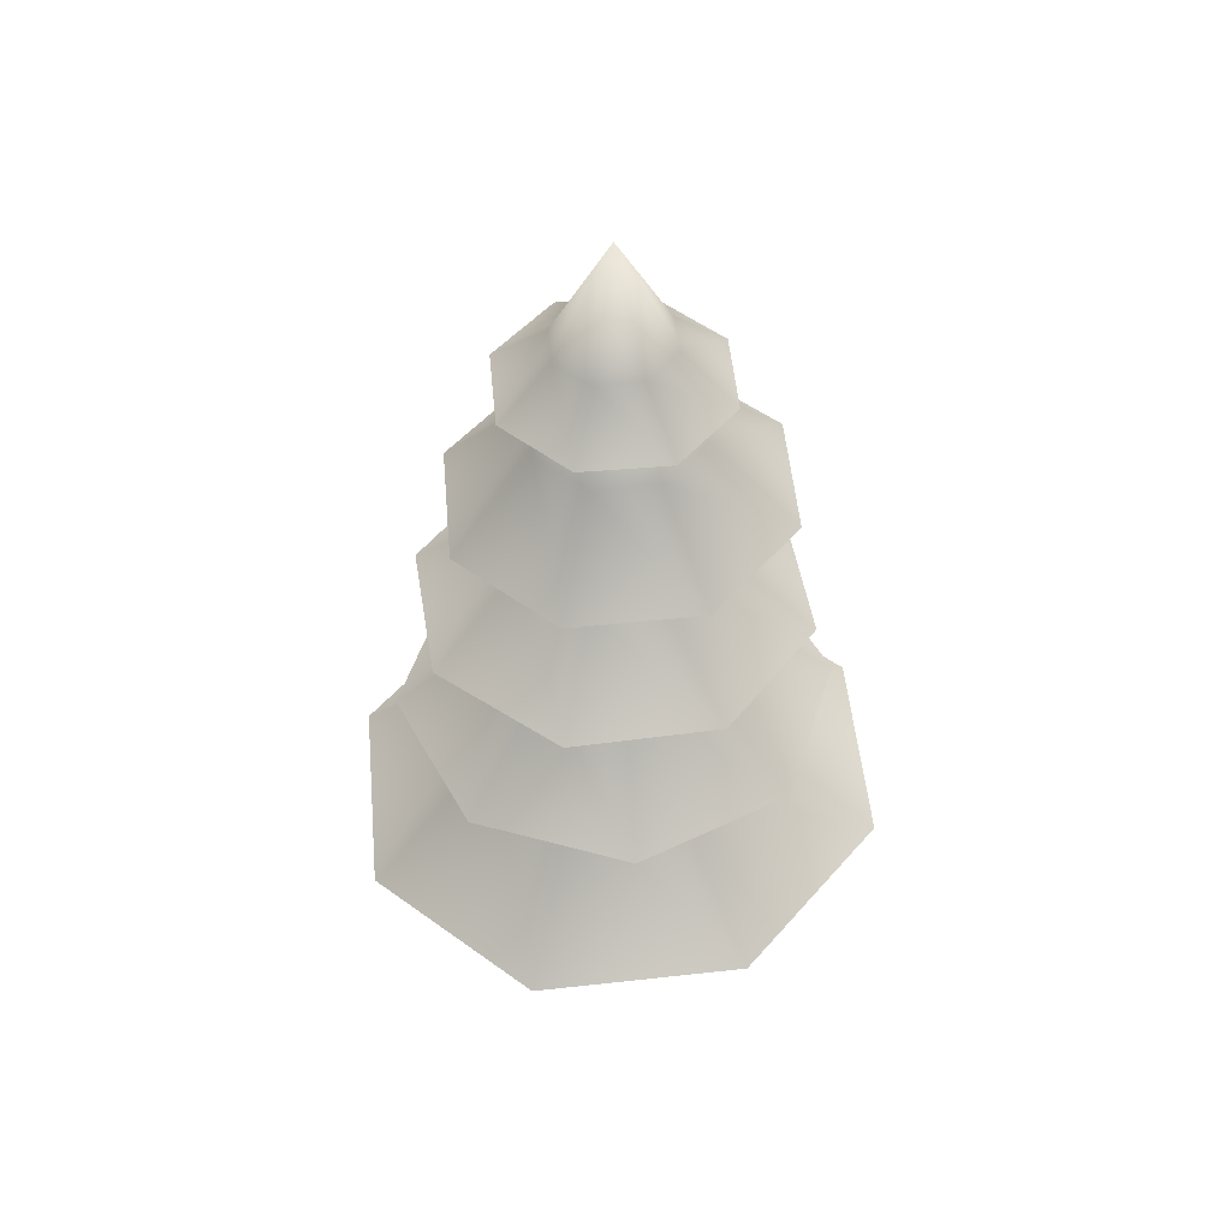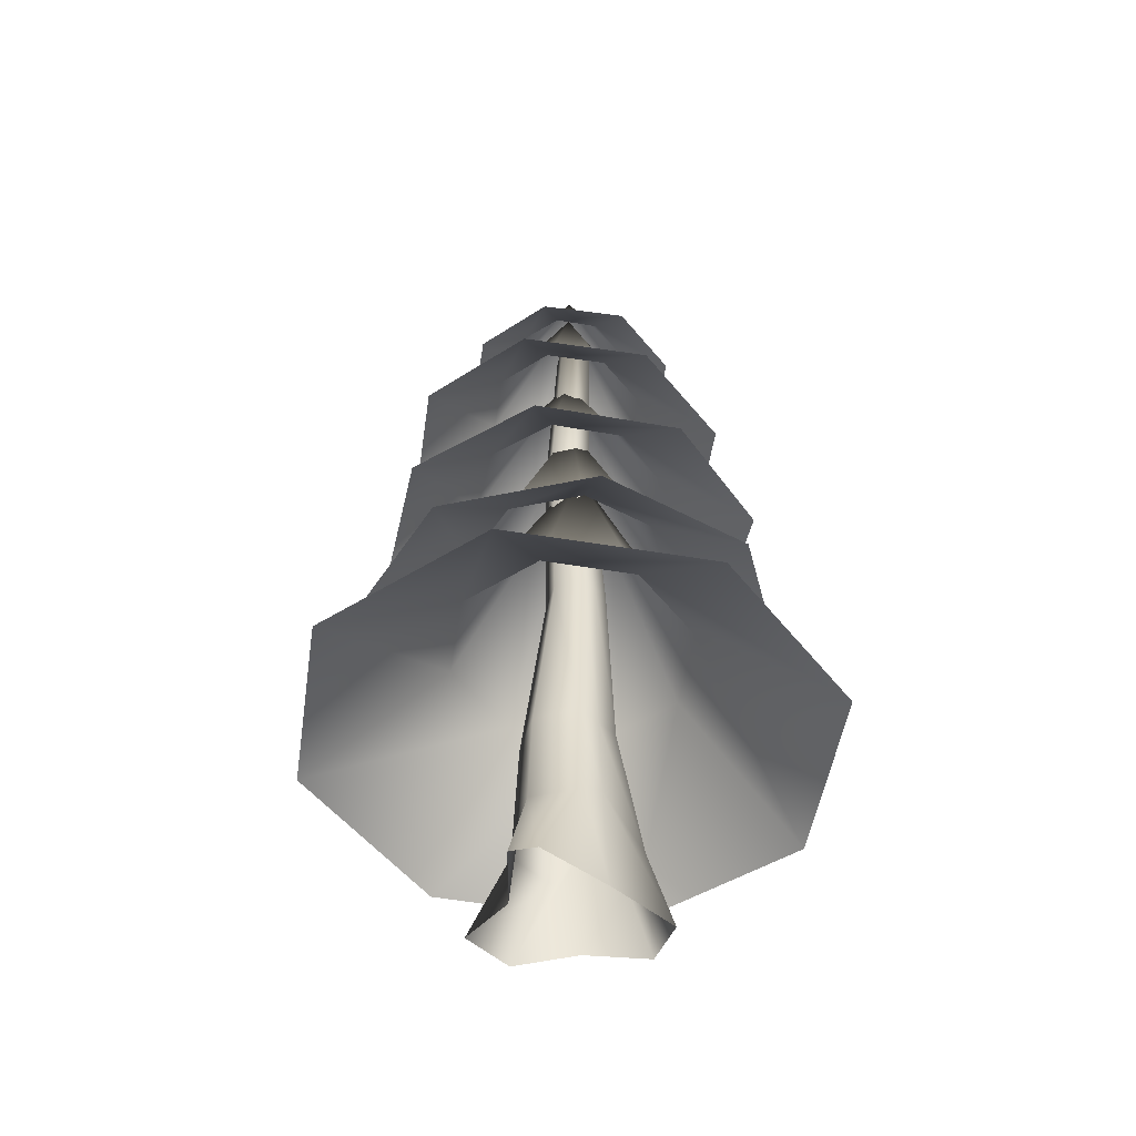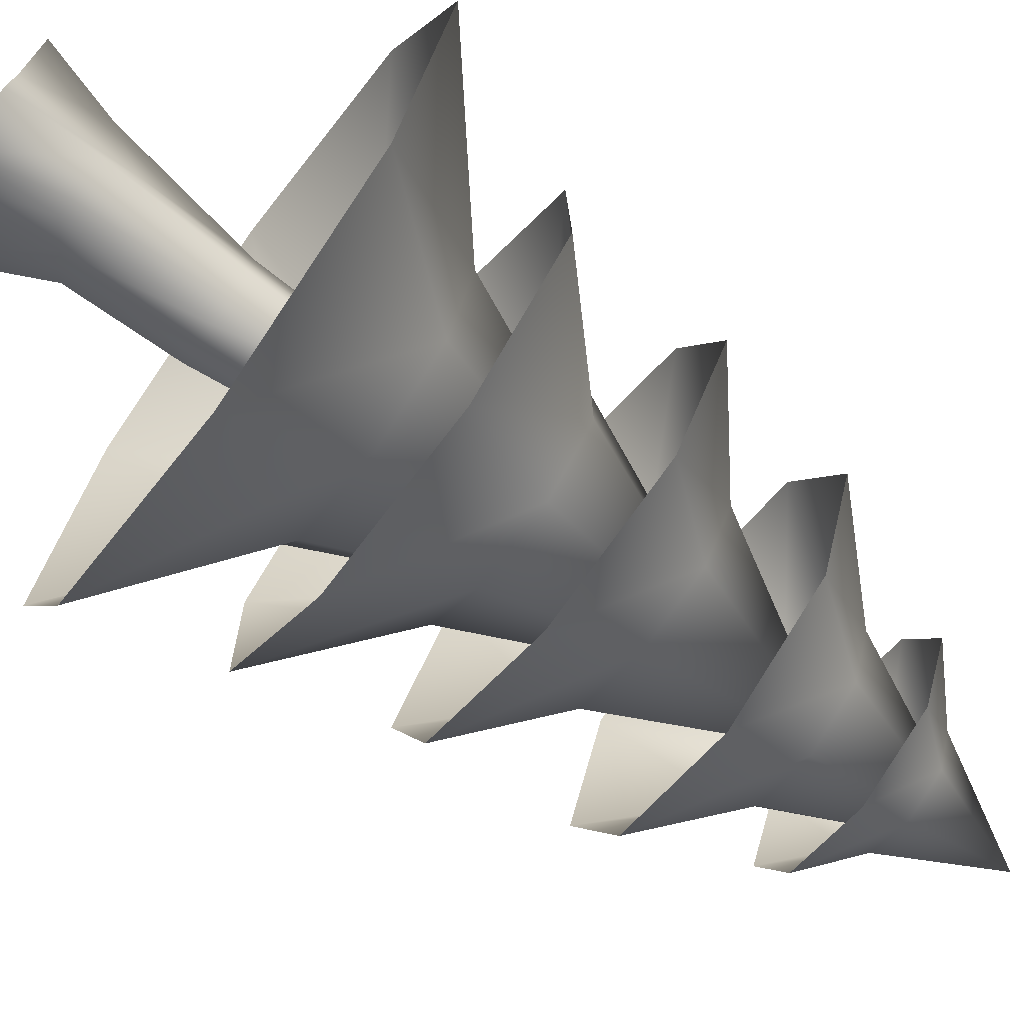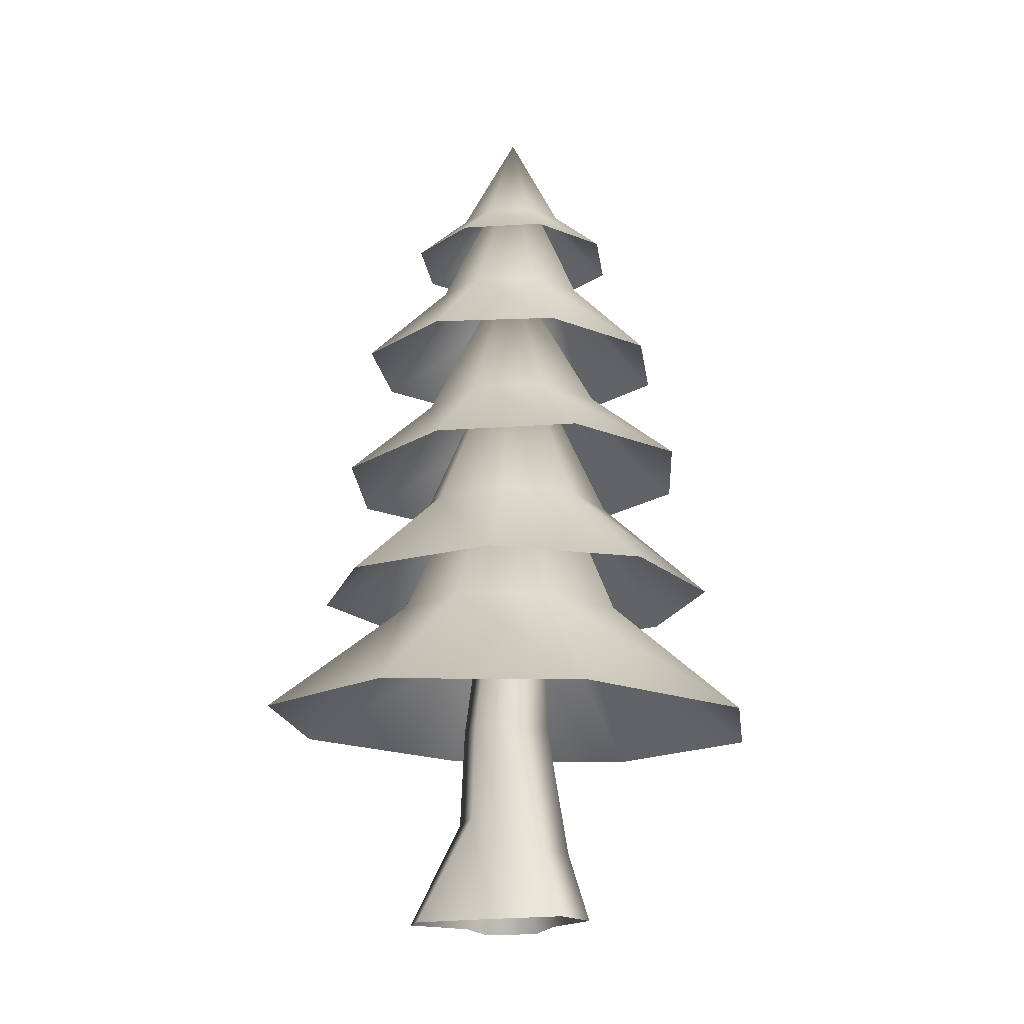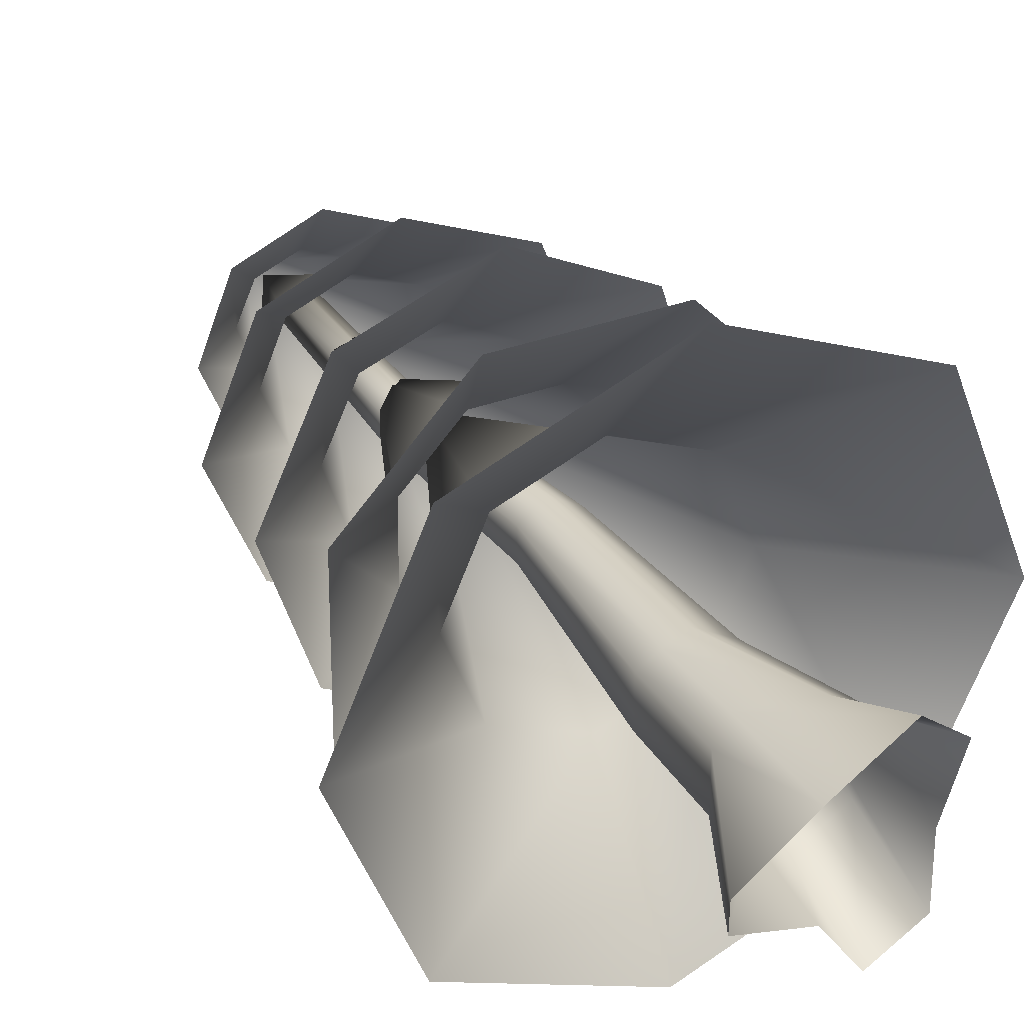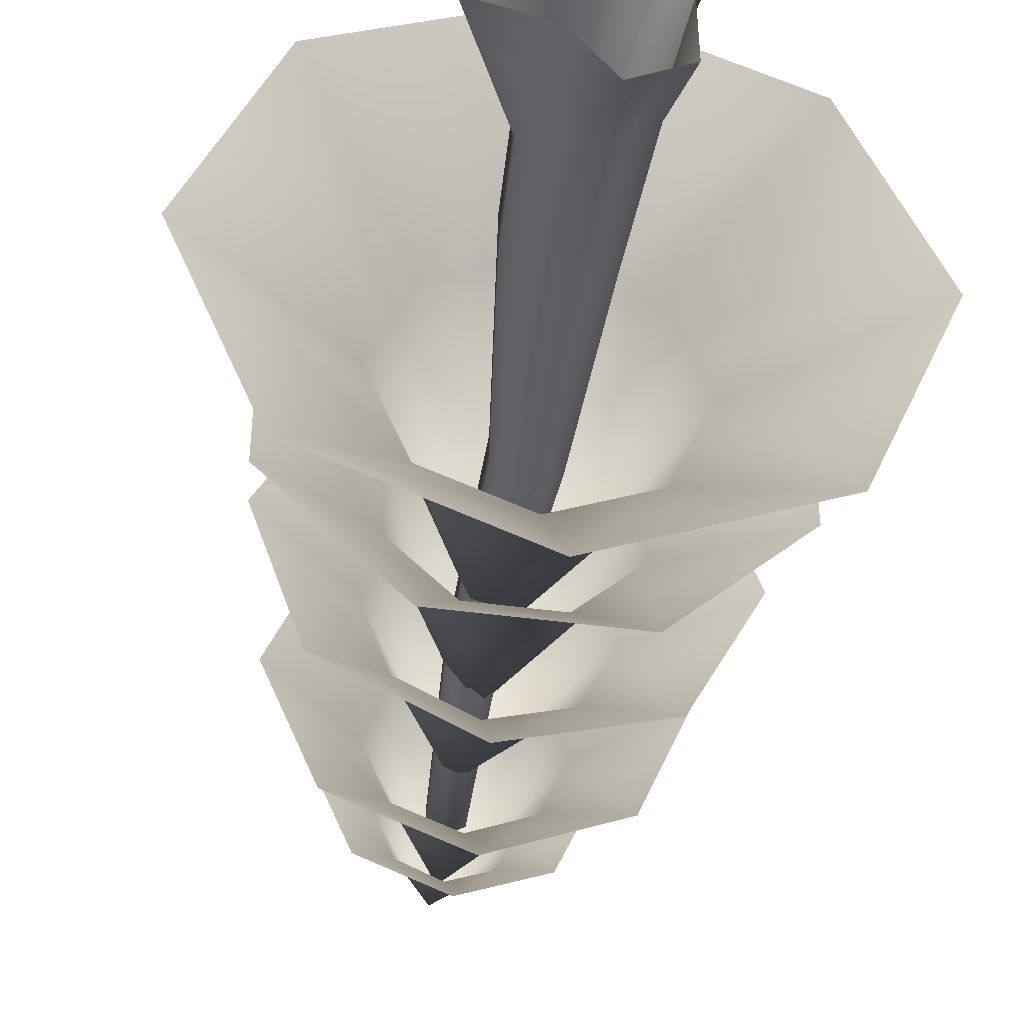
<metadata>
{"format":"obj","ext":"obj","renderer":"f3d","projection":"perspective","resolution":1024,"background":"white","views":[{"elev":49.8,"azim":107.1,"up":"+Y"},{"elev":-48.1,"azim":-76.0,"up":"+Y"},{"elev":-74.5,"azim":53.0,"up":"+Z"},{"elev":-18.3,"azim":-15.6,"up":"+Y"},{"elev":30.6,"azim":-28.6,"up":"+Z"},{"elev":-45.0,"azim":-8.6,"up":"+Z"}]}
</metadata>
<code>
o Handpainted_Pine_Tree_PineTree_001_PineTree_001_0
v -26.18 22.05 -0.144
v -18.76 35.53 7.907
v -18.72 35.78 -8.267
v -18.37 21.09 18.75
v -18.33 22.75 -19.03
v -18.13 48.94 1.244
v -15.81 63.55 -0.6631
v -13.47 49 -12.55
v -11.67 49.24 14.29
v -11.61 33.72 0.1881
v -11.04 63.13 11.05
v -10.89 63.86 -12.31
v -10.38 76.42 0.00099
v -9.78 0.00043 -2.773
v -9.72 0.00043 -0.09453
v -9.056 57.26 0.5716
v -8.689 45.56 3.837
v -8.669 45.67 -3.958
v -8.016 33.27 8.876
v -7.998 34.04 -8.496
v -7.357 35.45 19.37
v -7.338 71.76 -0.4811
v -7.256 36.04 -19.67
v -7.155 76.42 -7.795
v -7.155 76.42 7.797
v -6.662 57.3 -6.52
v -5.737 57.42 7.279
v -5.082 81.03 0.05965
v -5.002 71.55 5.263
v -4.927 71.91 -6.195
v -4.567 10.69 -2.54
v -4.567 10.69 2.542
v -4.163 20.73 -2.307
v -4.163 20.73 2.308
v -3.449 81.26 -4.001
v -3.396 0.00043 4.548
v -3.362 80.85 4.086
v -3.236 0.00043 -4.442
v -3.191 45.52 9.364
v -3.142 45.8 -9.455
v -2.366 9.28 -3.875
v -2.366 12.08 3.747
v -2.189 60.88 -1.167
v -2.189 60.88 1.169
v -2.165 20.73 -3.46
v -2.165 20.73 3.462
v -1.851 40.8 -0.9252
v -1.851 40.8 2.148
v -1.177 60.88 -1.751
v -1.177 60.88 1.753
v -1.008 80.96 -0.4198
v -1.008 80.96 1.398
v -0.5202 40.8 -1.693
v -0.5202 40.8 2.916
v -0.4267 49.41 -19.01
v -0.221 80.96 -0.8743
v -0.221 80.96 1.853
v -0.1662 7.873 -5.211
v -0.1662 20.73 -4.614
v -0.1662 20.73 4.616
v -0.1662 60.88 2.336
v -0.1661 60.88 -2.335
v 0.04317 57.51 -9.841
v 0.289 0.00043 -9.314
v 0.3583 75.87 -0.2041
v 0.5303 20.42 26.59
v 0.5663 80.96 -1.329
v 0.5663 80.96 2.307
v 0.5663 81.03 0.4893
v 0.5795 81.41 -5.718
v 0.5844 22.77 -26.85
v 0.6028 62.85 15.96
v 0.6178 68.21 0.1755
v 0.6409 76.42 -11.02
v 0.6409 76.42 11.03
v 0.6409 91.83 0.000989
v 0.6709 32.97 12.48
v 0.6958 34.05 -12.09
v 0.7024 80.83 5.719
v 0.7133 71.42 7.673
v 0.8104 40.8 -2.462
v 0.8104 40.8 3.684
v 0.8187 63.87 -17.07
v 0.8192 71.92 -8.532
v 0.8929 88.89 -0.1368
v 0.9705 60.66 0.934
v 1.352 57.68 9.673
v 1.435 7.121 6.762
v 1.856 60.88 -1.167
v 1.856 60.88 0.000989
v 1.856 60.88 1.169
v 2.119 49.74 18.95
v 2.141 80.96 -0.4198
v 2.141 80.96 0.4893
v 2.141 80.96 1.398
v 3.291 0.00043 8.859
v 3.472 40.8 -0.9252
v 3.472 40.8 0.6114
v 3.472 40.8 2.148
v 3.831 20.73 -2.307
v 3.831 20.73 0.00099
v 3.831 20.73 2.308
v 4.235 10.67 -0.06404
v 4.347 7.873 -2.605
v 4.604 45.58 9.385
v 4.644 81.39 -4.084
v 4.653 45.86 -9.434
v 4.731 80.98 4.003
v 5.054 0.00043 -0.04613
v 5.093 0.00043 -6.54
v 5.529 7.121 4.106
v 6.364 81.21 -0.05767
v 6.459 71.42 5.336
v 6.534 71.78 -6.122
v 7.132 57.76 -7.447
v 7.159 0.00043 5.995
v 8.057 57.89 6.352
v 8.437 76.42 -7.795
v 8.437 76.42 7.797
v 8.817 35.58 19.42
v 8.87 71.57 -0.3779
v 8.918 36.17 -19.63
v 9.365 32.98 8.885
v 9.382 33.74 -8.486
v 10.13 45.71 3.887
v 10.15 45.83 -3.908
v 10.45 57.92 -0.7398
v 11.67 76.42 0.000989
v 12.31 62.87 11.19
v 12.47 63.59 -12.16
v 12.97 33.3 0.2016
v 13.36 49.91 -14.36
v 15.16 50.15 12.49
v 17.23 63.17 -0.4527
v 19.44 20.44 18.78
v 19.48 22.1 -19.01
v 19.82 50.21 -1.307
v 20.28 35.85 8.011
v 20.33 36.09 -8.162
v 27.29 21.14 -0.1148
f 67 69 56
f 76 79 108
f 76 28 37
f 76 70 35
f 76 106 70
f 76 108 112
f 76 37 79
f 76 35 28
f 76 112 106
f 85 22 29
f 85 113 121
f 85 121 114
f 85 84 30
f 85 30 22
f 85 114 84
f 85 80 113
f 85 29 80
f 65 117 127
f 65 26 16
f 65 127 115
f 65 27 87
f 65 115 63
f 65 87 117
f 65 16 27
f 65 63 26
f 73 126 107
f 73 39 105
f 73 105 125
f 73 40 18
f 73 107 40
f 73 18 17
f 73 17 39
f 73 125 126
f 86 77 123
f 86 10 19
f 86 78 20
f 86 124 78
f 86 123 131
f 86 19 77
f 86 20 10
f 86 131 124
f 57 69 68
f 93 69 67
f 68 69 95
f 94 69 93
f 95 69 94
f 52 69 57
f 56 69 51
f 51 69 52
f 62 89 93
f 62 93 67
f 90 91 95
f 90 95 94
f 91 61 68
f 91 68 95
f 50 44 52
f 50 52 57
f 44 43 51
f 44 51 52
f 49 62 67
f 49 67 56
f 45 59 81
f 45 81 53
f 34 33 47
f 34 47 48
f 46 34 48
f 46 48 54
f 102 60 82
f 102 82 99
f 101 102 99
f 101 99 98
f 59 100 97
f 59 97 81
f 53 81 62
f 53 62 49
f 48 47 43
f 48 43 44
f 54 48 44
f 54 44 50
f 99 82 61
f 99 61 91
f 98 99 91
f 98 91 90
f 81 97 89
f 81 89 62
f 58 104 100
f 58 100 59
f 103 111 102
f 103 102 101
f 111 88 60
f 111 60 102
f 42 32 34
f 42 34 46
f 32 31 33
f 32 33 34
f 41 58 59
f 41 59 45
f 38 64 58
f 38 58 41
f 15 14 31
f 15 31 32
f 36 15 32
f 36 32 42
f 116 96 88
f 116 88 111
f 109 116 111
f 109 111 103
f 64 110 104
f 64 104 58
f 110 109 103
f 110 103 104
f 104 103 101
f 104 101 100
f 97 98 90
f 97 90 89
f 100 101 98
f 100 98 97
f 89 90 94
f 89 94 93
f 96 36 42
f 96 42 88
f 88 42 46
f 88 46 60
f 82 54 50
f 82 50 61
f 60 46 54
f 60 54 82
f 61 50 57
f 61 57 68
f 14 38 41
f 14 41 31
f 31 41 45
f 31 45 33
f 47 53 49
f 47 49 43
f 33 45 53
f 33 53 47
f 43 49 56
f 43 56 51
f 79 75 119
f 79 119 108
f 112 128 118
f 112 118 106
f 35 24 13
f 35 13 28
f 37 25 75
f 37 75 79
f 108 119 128
f 108 128 112
f 106 118 74
f 106 74 70
f 28 13 25
f 28 25 37
f 70 74 24
f 70 24 35
f 29 11 72
f 29 72 80
f 30 12 7
f 30 7 22
f 114 130 83
f 114 83 84
f 113 129 134
f 113 134 121
f 121 134 130
f 121 130 114
f 84 83 12
f 84 12 30
f 80 72 129
f 80 129 113
f 22 7 11
f 22 11 29
f 127 137 132
f 127 132 115
f 87 92 133
f 87 133 117
f 16 6 9
f 16 9 27
f 117 133 137
f 117 137 127
f 27 9 92
f 27 92 87
f 63 55 8
f 63 8 26
f 115 132 55
f 115 55 63
f 26 8 6
f 26 6 16
f 125 138 139
f 125 139 126
f 39 21 120
f 39 120 105
f 17 2 21
f 17 21 39
f 40 23 3
f 40 3 18
f 105 120 138
f 105 138 125
f 126 139 122
f 126 122 107
f 107 122 23
f 107 23 40
f 18 3 2
f 18 2 17
f 77 66 135
f 77 135 123
f 131 140 136
f 131 136 124
f 20 5 1
f 20 1 10
f 19 4 66
f 19 66 77
f 123 135 140
f 123 140 131
f 124 136 71
f 124 71 78
f 10 1 4
f 10 4 19
f 78 71 5
f 78 5 20

</code>
